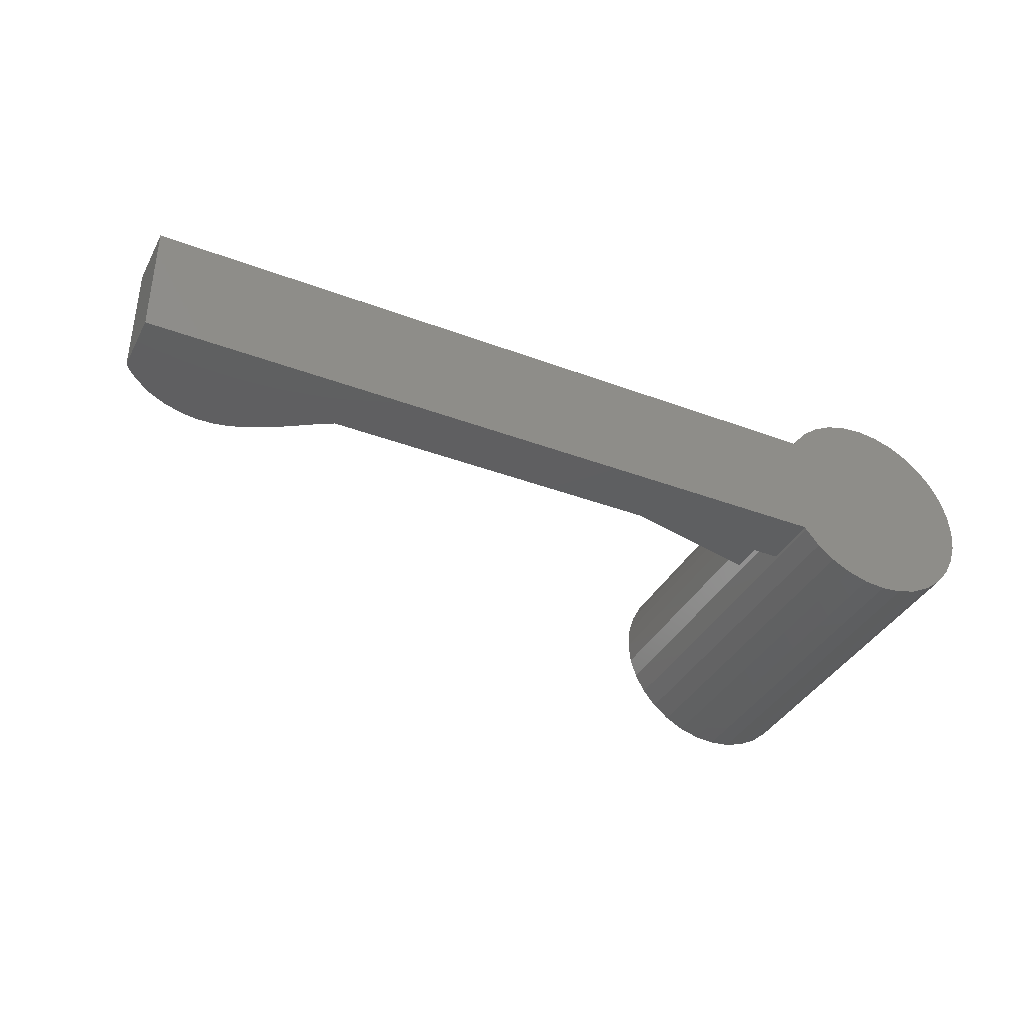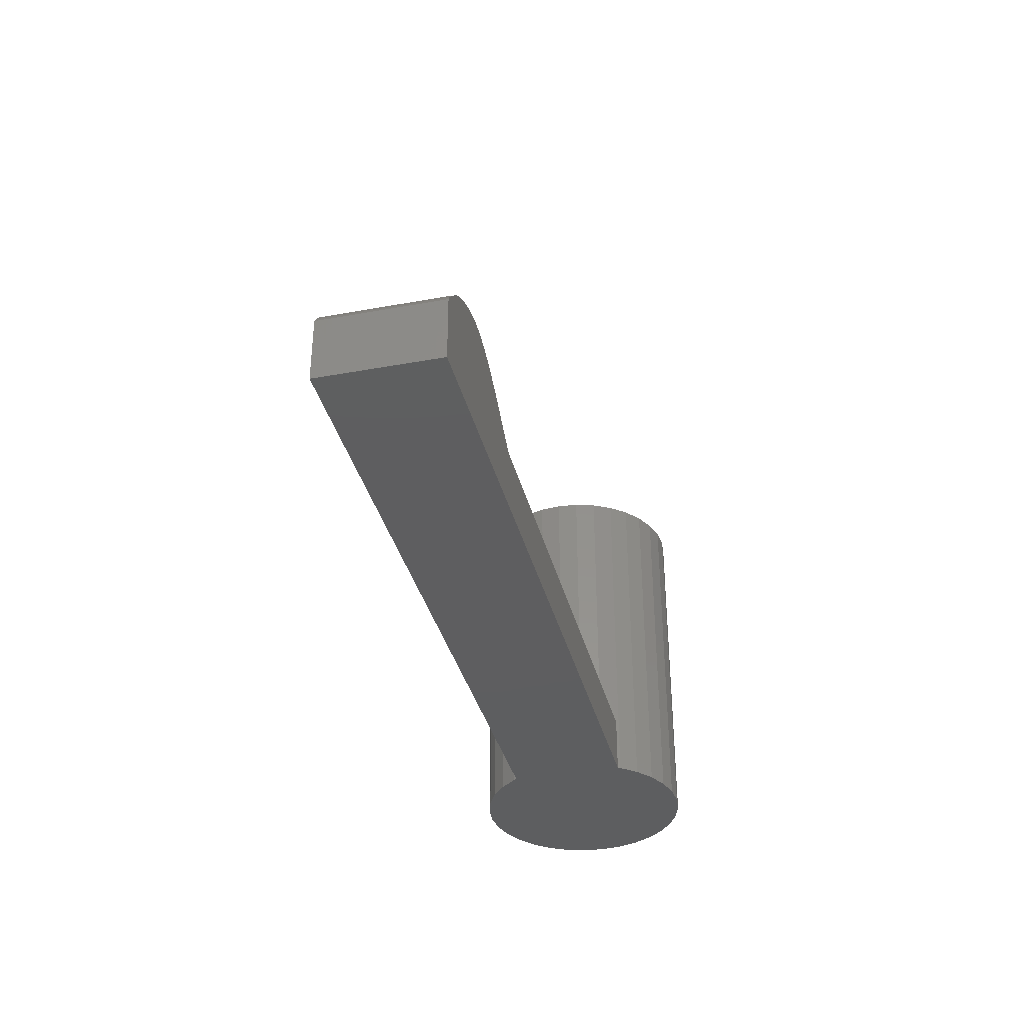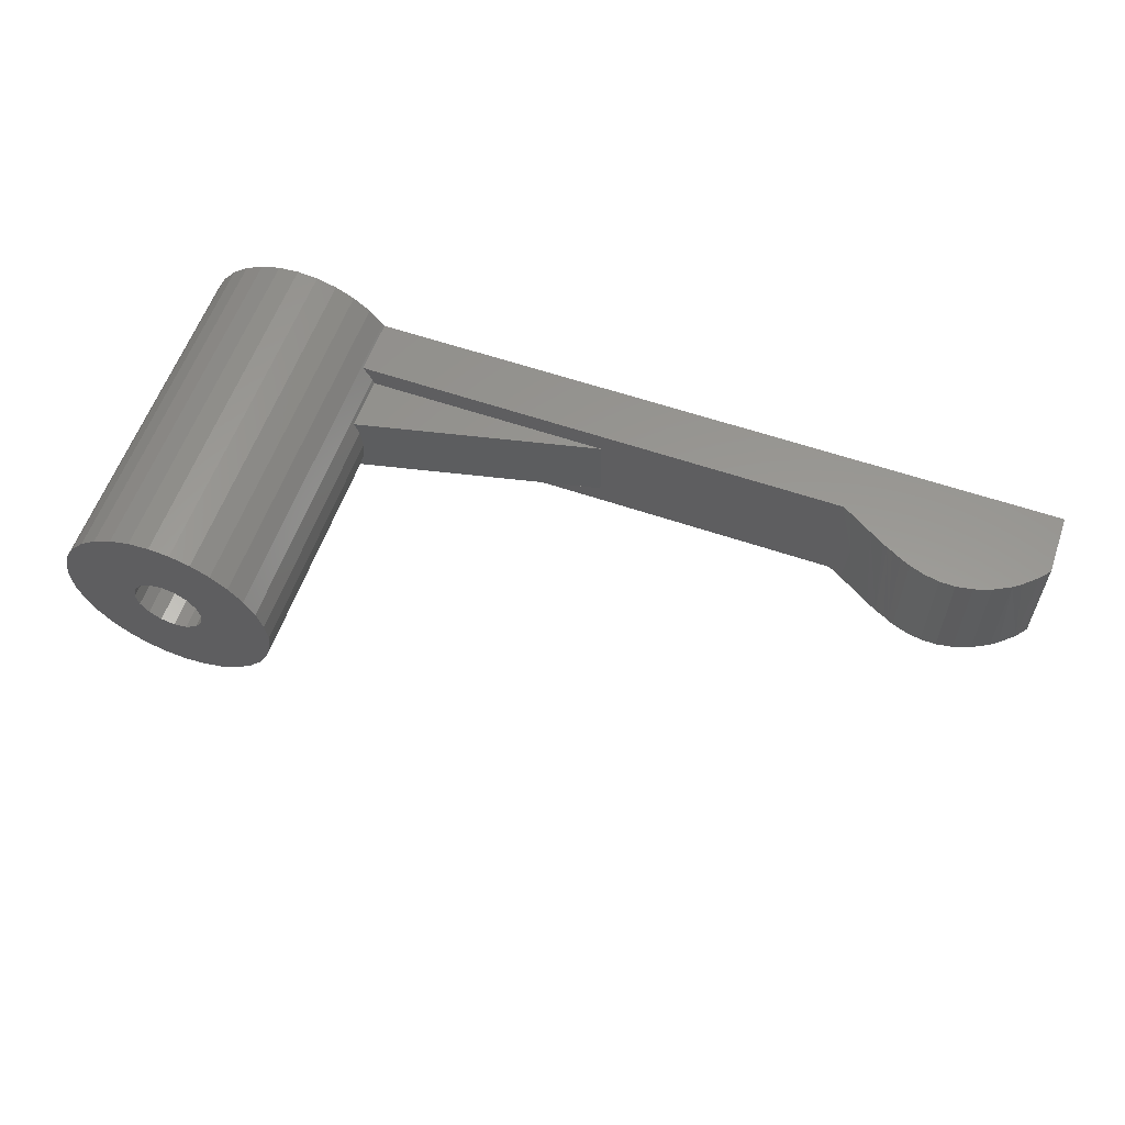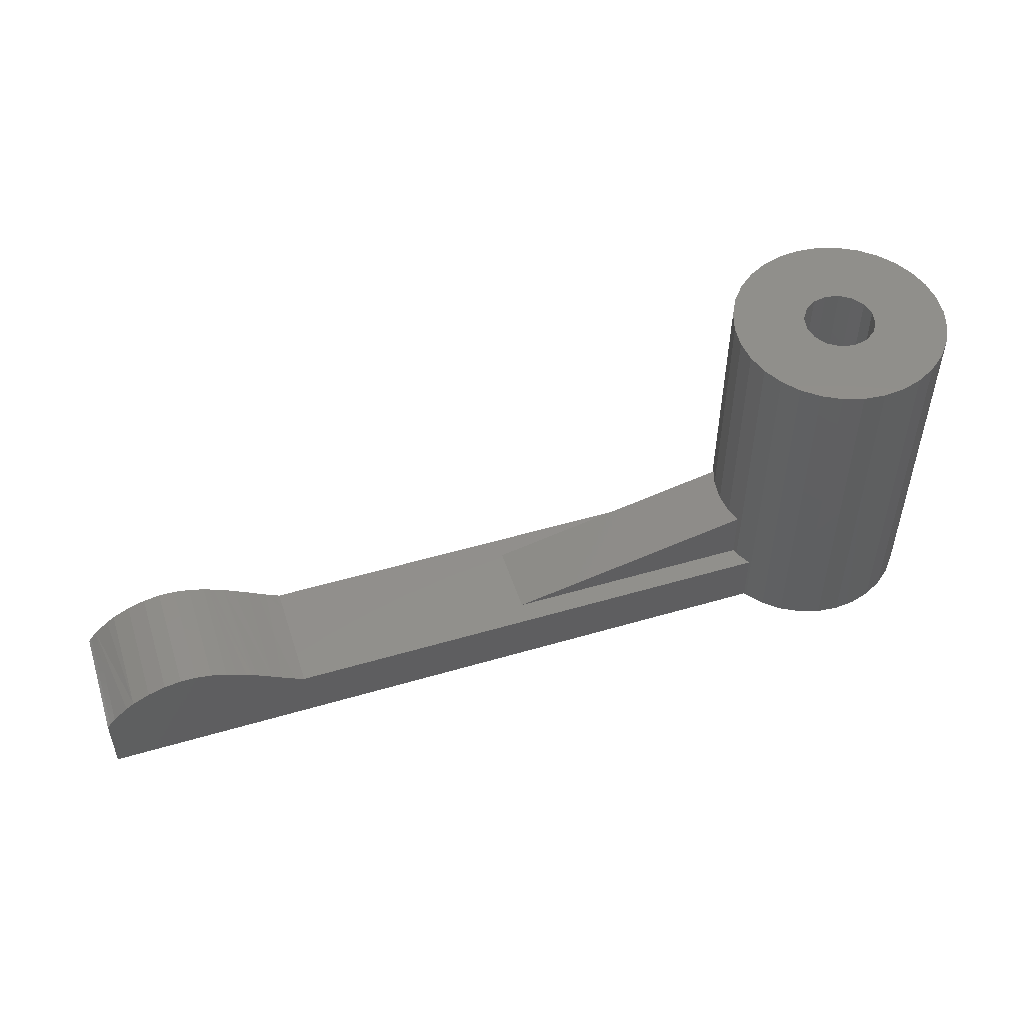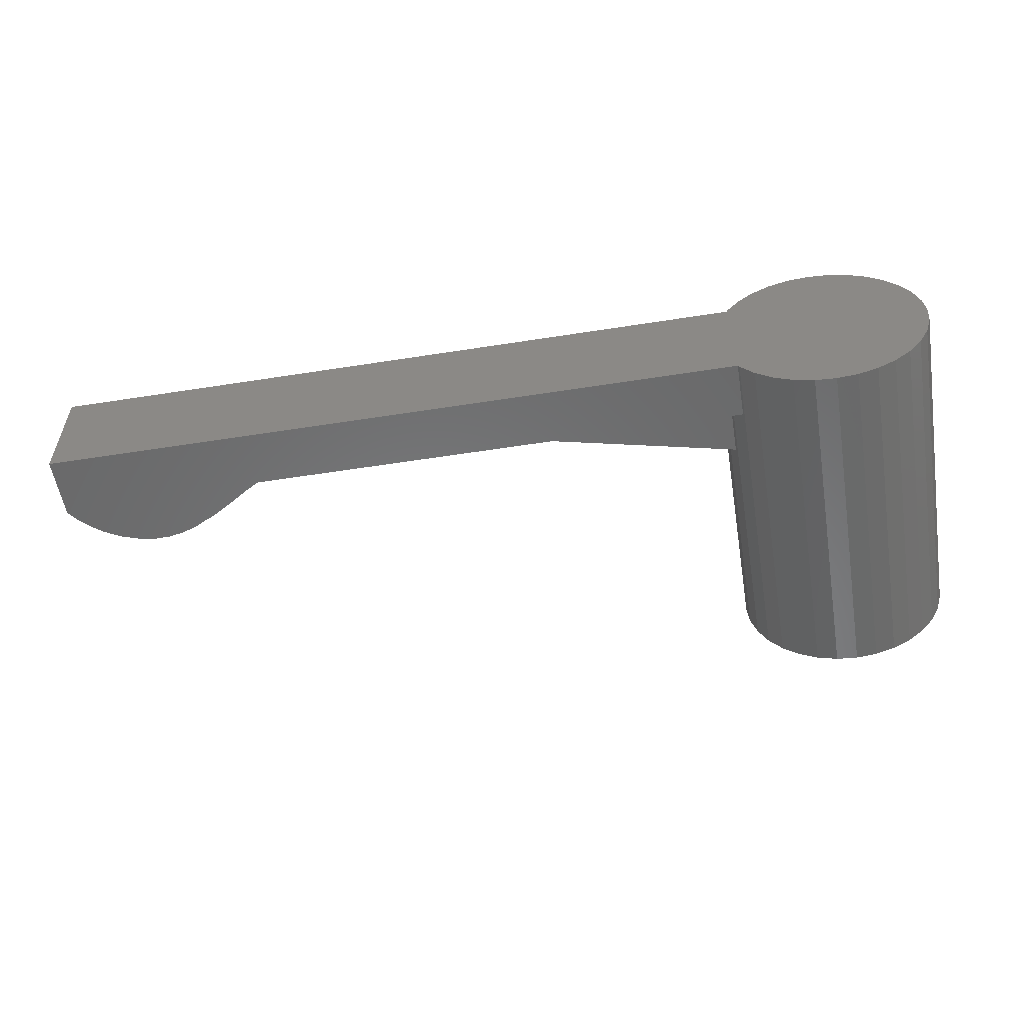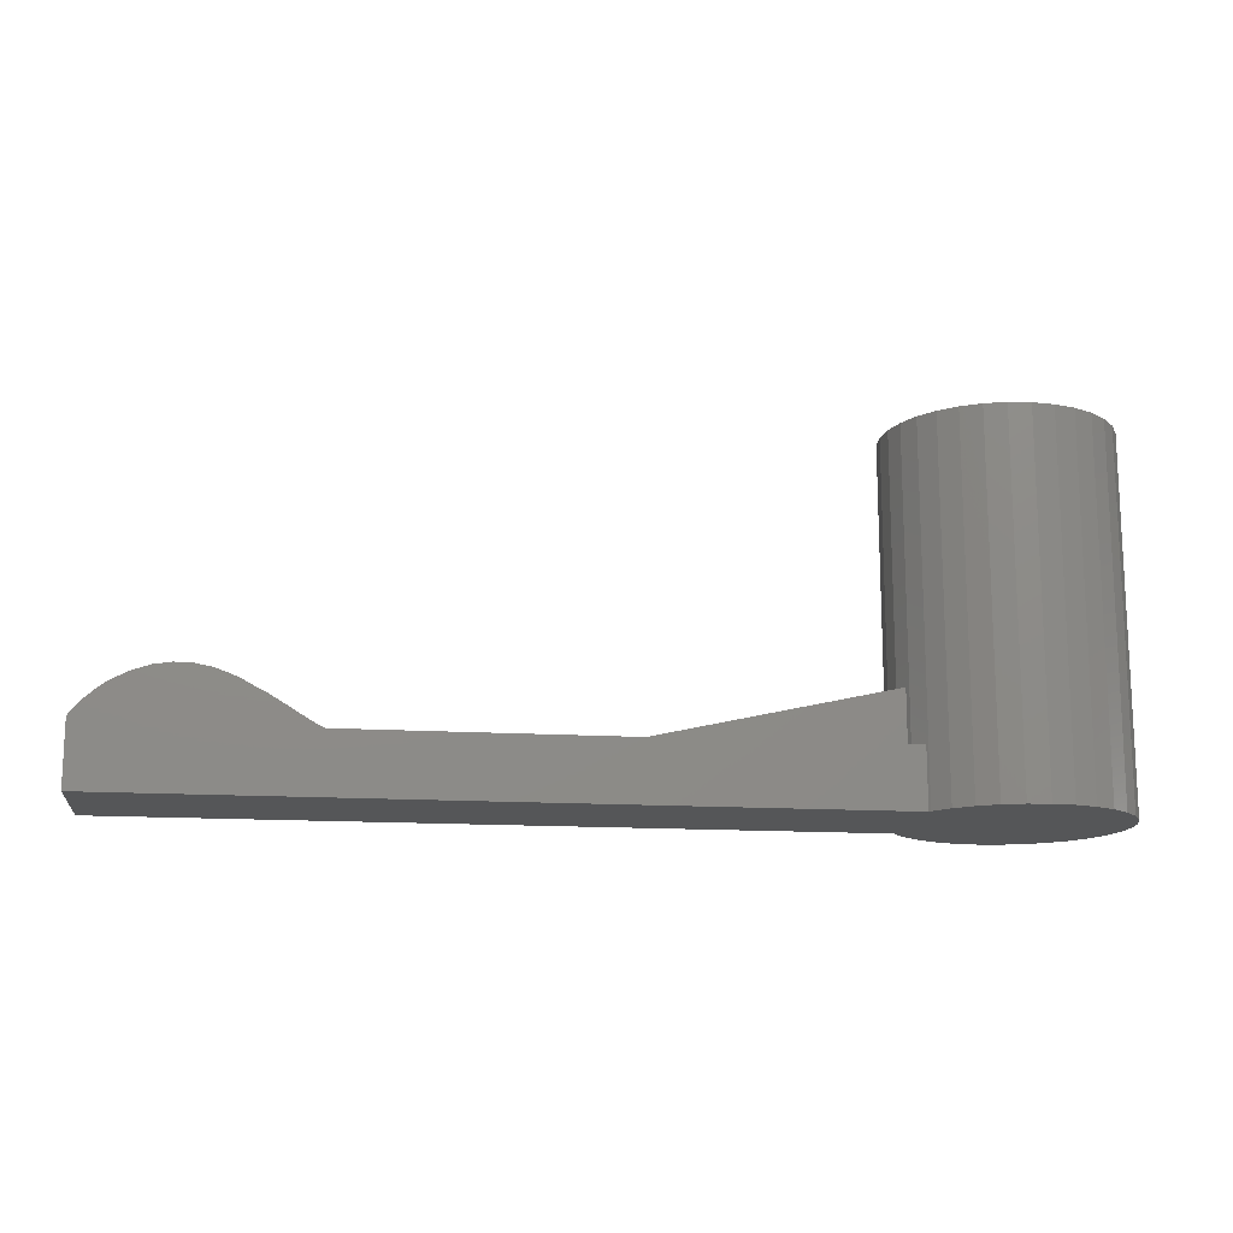
<metadata>
{"format":"stl","ext":"stl","renderer":"f3d","projection":"perspective","resolution":1024,"background":"white","views":[{"elev":-37.9,"azim":-25.6,"up":"+Z"},{"elev":-35.6,"azim":-76.4,"up":"+Y"},{"elev":59.0,"azim":-160.6,"up":"+Z"},{"elev":51.0,"azim":-17.8,"up":"+Y"},{"elev":-55.7,"azim":9.4,"up":"+Z"},{"elev":-14.9,"azim":-7.7,"up":"+Y"}]}
</metadata>
<code>
# stl→obj: 149 verts, 294 faces
v 124.5 49 23.33
v 116.6 49 16.91
v 115.5 49 18.54
v 116.6 13.1 16.91
v 117 13.1 15
v 116.6 13.1 13.09
v 103.7 1.421e-14 27.47
v 101.4 49 25.61
v 101.4 2.132e-14 25.61
v 116.6 49 13.09
v 115.5 13.1 11.46
v 99.53 49 23.33
v 99.53 2.132e-14 23.33
v 115.5 49 11.46
v 113.9 13.1 10.38
v 103.7 49 27.47
v 106.3 1.421e-14 28.86
v 106.3 49 28.86
v 114.9 49 29.71
v 117.7 2.842e-14 28.86
v 117.7 49 28.86
v 112 49 10
v 110.1 13.1 10.38
v 112 13.1 10
v 109.1 49 29.71
v 112 49 20
v 110.1 49 19.62
v 110.1 49 10.38
v 108.5 13.1 11.46
v 108.5 49 11.46
v 107.4 13.1 13.09
v 120.3 49 27.47
v 122.6 2.842e-14 25.61
v 122.6 49 25.61
v 99.34 8 22.98
v 28.88 8 22.98
v 99.34 1.421e-14 22.98
v 108.5 49 18.54
v 108.5 13.1 18.54
v 107.4 49 16.91
v 107.4 13.1 16.91
v 11.5 15.23 7.032
v 9.188 14.87 7.032
v 11.5 15.23 22.98
v 110.1 13.1 19.62
v 112 13.1 20
v 112 2.132e-14 30
v 112 49 30
v 109.1 0 29.71
v 113.9 13.1 19.62
v 115.5 13.1 18.54
v 113.9 49 19.62
v 97.29 49 12.07
v 107 49 15
v 107.4 49 13.09
v 117 49 15
v 109.1 49 0.2882
v 106.3 2.842e-14 1.142
v 106.3 49 1.142
v 0.3945 9.18 22.98
v 7.105e-15 8.572 22.98
v 1.242 10.2 22.98
v 26.38 9.406 15
v 25.72 9.82 22.98
v 27.57 8.701 22.98
v 112 49 3.553e-15
v 109.1 2.842e-14 0.2882
v 1.242 10.2 7.032
v 3.254 12 22.98
v 63.5 8 10
v 99.33 8 7.032
v 28.87 8 7.032
v 113.9 49 10.38
v 120.3 2.842e-14 27.47
v 103.7 49 2.528
v 124.5 49 6.666
v 122.6 1.421e-14 4.393
v 122.6 49 4.393
v 97.92 15.63 10
v 97.29 15.49 12.07
v 127 49 15
v 126.7 49 17.93
v 125.9 49 20.74
v 98.14 8 20.74
v 63.5 8 20
v 114.9 2.132e-14 0.2882
v 112 2.132e-14 0
v 103.7 2.132e-14 2.528
v 101.4 2.842e-14 4.393
v 114.9 2.132e-14 29.71
v 117.7 49 1.142
v 114.9 49 0.2882
v 20.79 12.68 22.98
v 18.72 13.75 7.032
v 19.4 13.44 22.98
v 127 2.842e-14 15
v 99.33 7.105e-15 7.032
v 0 2.132e-14 7.032
v 97.92 8 10
v 24.31 10.7 7.032
v 24.31 10.7 22.98
v 126.7 6.395e-14 17.93
v 98.14 8 9.26
v 101.4 49 4.393
v 98.14 49 9.26
v 15.88 14.8 22.98
v 13.72 15.2 7.032
v 13.72 15.2 22.98
v 99.53 0 6.666
v 99.53 49 6.666
v 124.5 5.684e-14 23.33
v 125.9 49 9.26
v 0 2.132e-14 22.98
v 22.23 11.95 22.98
v 126.7 3.553e-14 12.07
v 98.14 49 20.74
v 117.7 1.421e-14 1.142
v 120.3 49 2.528
v 120.3 7.105e-15 2.528
v 19.44 13.36 7.032
v 21.52 12.35 22.98
v 20.84 12.72 7.032
v 124.5 1.421e-14 6.666
v 125.9 1.421e-14 9.26
v 126.7 49 12.07
v 28.9 8 9.863
v 27.95 8.504 7.032
v 125.9 6.395e-14 20.74
v 3.254 12 7.032
v 4.352 12.81 22.98
v 4.352 12.81 7.032
v 97.92 15.63 20
v 97.29 15.49 17.93
v 22.23 11.95 7.032
v 97.92 8 20
v 6.75 14.05 7.032
v 9.188 14.87 22.98
v 25.72 9.82 7.032
v 26.94 9.076 7.032
v 97 49 15
v 97.29 49 17.93
v 97 15.43 15
v 0.3945 9.18 7.032
v 6.75 14.05 22.98
v 15.88 14.8 7.032
v 18 14.09 22.98
v 18 14.09 7.032
v 107 13.1 15
v -7.105e-15 8.572 7.032
f 1 2 3
f 4 5 6
f 7 8 9
f 10 11 6
f 12 13 9
f 14 15 11
f 16 17 18
f 19 20 21
f 22 23 24
f 25 26 27
f 28 29 23
f 30 31 29
f 32 33 34
f 35 36 37
f 38 39 40
f 40 39 41
f 42 43 44
f 38 45 39
f 27 46 45
f 47 48 49
f 26 50 46
f 3 51 52
f 52 51 50
f 53 54 55
f 3 4 51
f 56 5 2
f 2 5 4
f 11 10 14
f 57 58 59
f 60 61 62
f 29 28 30
f 31 30 55
f 63 64 65
f 66 67 57
f 46 27 26
f 50 26 52
f 4 3 2
f 68 62 69
f 70 71 72
f 73 15 14
f 62 61 69
f 28 23 22
f 74 21 20
f 17 16 7
f 75 30 28
f 27 45 38
f 76 77 78
f 79 70 80
f 76 14 10
f 81 56 82
f 83 2 1
f 34 1 3
f 84 85 35
f 49 18 17
f 86 67 87
f 34 3 32
f 75 88 89
f 48 90 19
f 91 92 73
f 93 94 95
f 47 13 90
f 13 96 90
f 97 98 72
f 21 52 19
f 48 19 26
f 99 70 79
f 100 101 64
f 83 102 82
f 8 7 16
f 71 70 103
f 104 30 75
f 105 53 55
f 106 107 108
f 9 13 47
f 104 109 110
f 48 26 25
f 18 25 27
f 34 111 1
f 112 76 10
f 36 113 37
f 78 14 76
f 105 55 110
f 106 108 114
f 104 89 109
f 70 99 103
f 17 7 49
f 115 81 96
f 58 57 67
f 8 16 38
f 40 116 38
f 92 86 87
f 117 118 119
f 18 49 25
f 120 121 122
f 103 110 71
f 48 25 49
f 77 76 123
f 124 125 115
f 126 72 127
f 8 38 12
f 59 88 75
f 81 115 125
f 108 101 114
f 116 12 38
f 90 48 47
f 1 128 83
f 102 83 128
f 129 130 131
f 85 132 133
f 88 86 89
f 66 57 22
f 122 134 120
f 85 135 132
f 59 58 88
f 119 37 97
f 128 96 102
f 19 52 26
f 19 90 20
f 122 121 114
f 136 137 43
f 118 117 91
f 126 36 85
f 42 138 139
f 59 75 28
f 92 87 66
f 104 75 89
f 140 141 54
f 85 84 135
f 112 124 123
f 133 140 142
f 132 141 133
f 34 33 111
f 105 110 103
f 85 133 142
f 143 62 68
f 140 133 141
f 12 9 8
f 116 141 132
f 35 116 84
f 132 135 84
f 132 84 116
f 140 54 53
f 125 124 112
f 21 74 32
f 105 103 79
f 143 60 62
f 97 72 71
f 134 101 100
f 136 144 137
f 81 125 56
f 107 106 145
f 138 63 139
f 145 106 146
f 145 146 147
f 44 43 137
f 66 87 67
f 112 123 76
f 85 36 35
f 12 116 35
f 128 1 111
f 108 64 101
f 33 32 74
f 79 103 99
f 118 78 77
f 118 77 119
f 11 15 24
f 11 24 6
f 24 23 29
f 24 29 6
f 31 148 41
f 50 51 4
f 5 56 10
f 5 10 6
f 15 73 22
f 15 22 24
f 31 55 54
f 31 54 148
f 148 54 40
f 148 40 41
f 104 110 55
f 104 55 30
f 121 120 94
f 121 94 93
f 73 92 66
f 73 66 22
f 107 42 44
f 107 44 108
f 115 96 13
f 115 13 37
f 93 95 146
f 93 146 106
f 65 113 36
f 70 85 142
f 70 142 80
f 52 21 32
f 52 32 3
f 13 12 35
f 13 35 37
f 113 98 97
f 113 97 37
f 123 124 115
f 123 115 37
f 129 131 136
f 88 58 67
f 88 67 86
f 119 77 123
f 119 123 37
f 74 20 90
f 74 90 96
f 16 18 27
f 16 27 38
f 47 49 7
f 47 7 9
f 92 91 117
f 92 117 86
f 138 42 107
f 138 107 100
f 81 82 102
f 81 102 96
f 109 89 86
f 109 86 117
f 144 130 69
f 144 69 137
f 128 111 33
f 114 121 93
f 114 93 106
f 130 129 68
f 130 68 69
f 97 109 117
f 97 117 119
f 113 137 69
f 113 69 61
f 94 147 146
f 94 146 95
f 36 126 63
f 36 63 65
f 147 94 120
f 147 120 145
f 141 116 40
f 141 40 54
f 57 59 28
f 57 28 22
f 2 83 82
f 2 82 56
f 79 80 53
f 79 53 105
f 139 63 126
f 139 126 127
f 144 136 131
f 144 131 130
f 101 134 122
f 101 122 114
f 80 142 140
f 80 140 53
f 64 63 138
f 64 138 100
f 71 110 109
f 71 109 97
f 126 85 70
f 126 70 72
f 56 125 112
f 56 112 10
f 29 31 41
f 29 41 6
f 41 46 6
f 46 50 4
f 46 4 6
f 78 73 14
f 100 120 134
f 60 143 149
f 60 149 61
f 61 149 98
f 61 98 113
f 98 127 72
f 128 33 74
f 128 74 96
f 108 44 137
f 45 46 41
f 45 41 39
f 107 145 120
f 107 120 100
f 129 136 98
f 129 98 149
f 136 127 98
f 78 118 91
f 78 91 73
f 149 143 68
f 149 68 129
f 64 108 137
f 127 136 43
f 139 127 43
f 139 43 42
f 64 137 113
f 64 113 65

</code>
